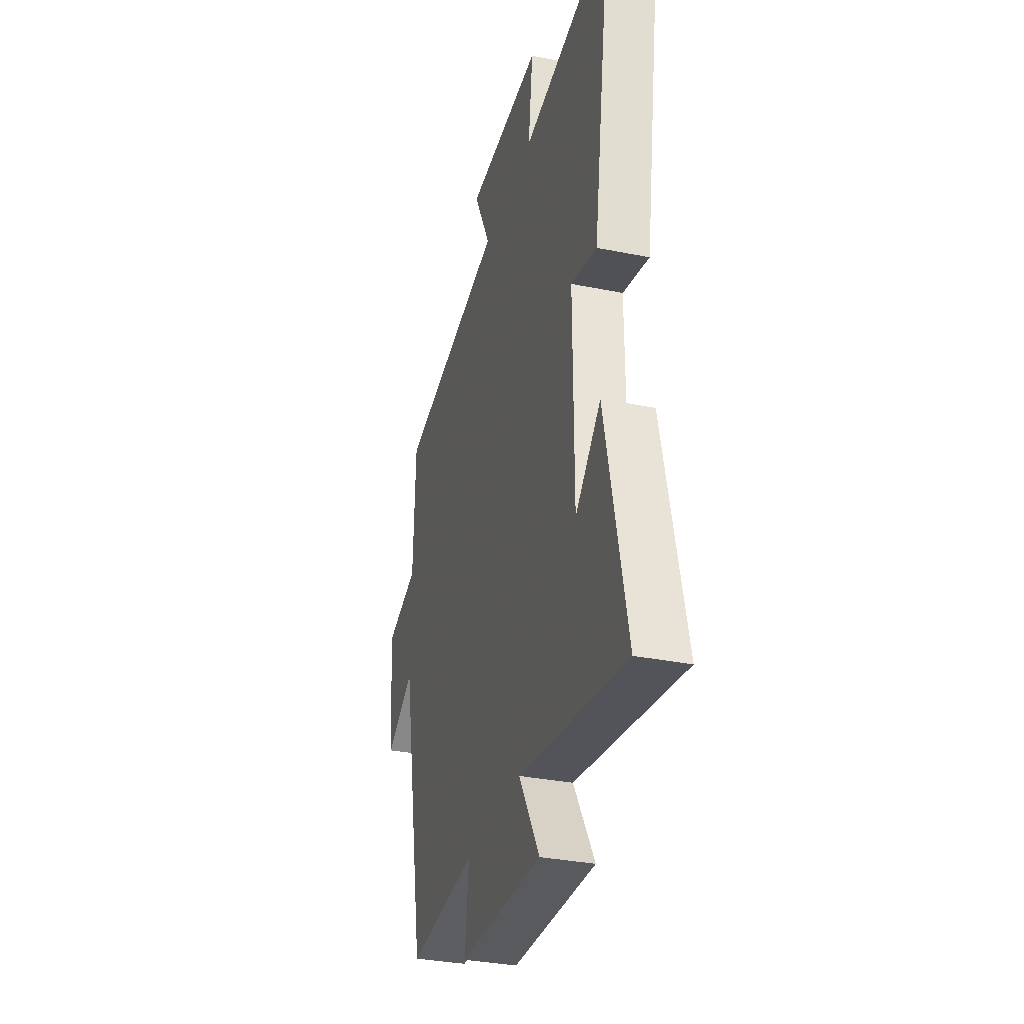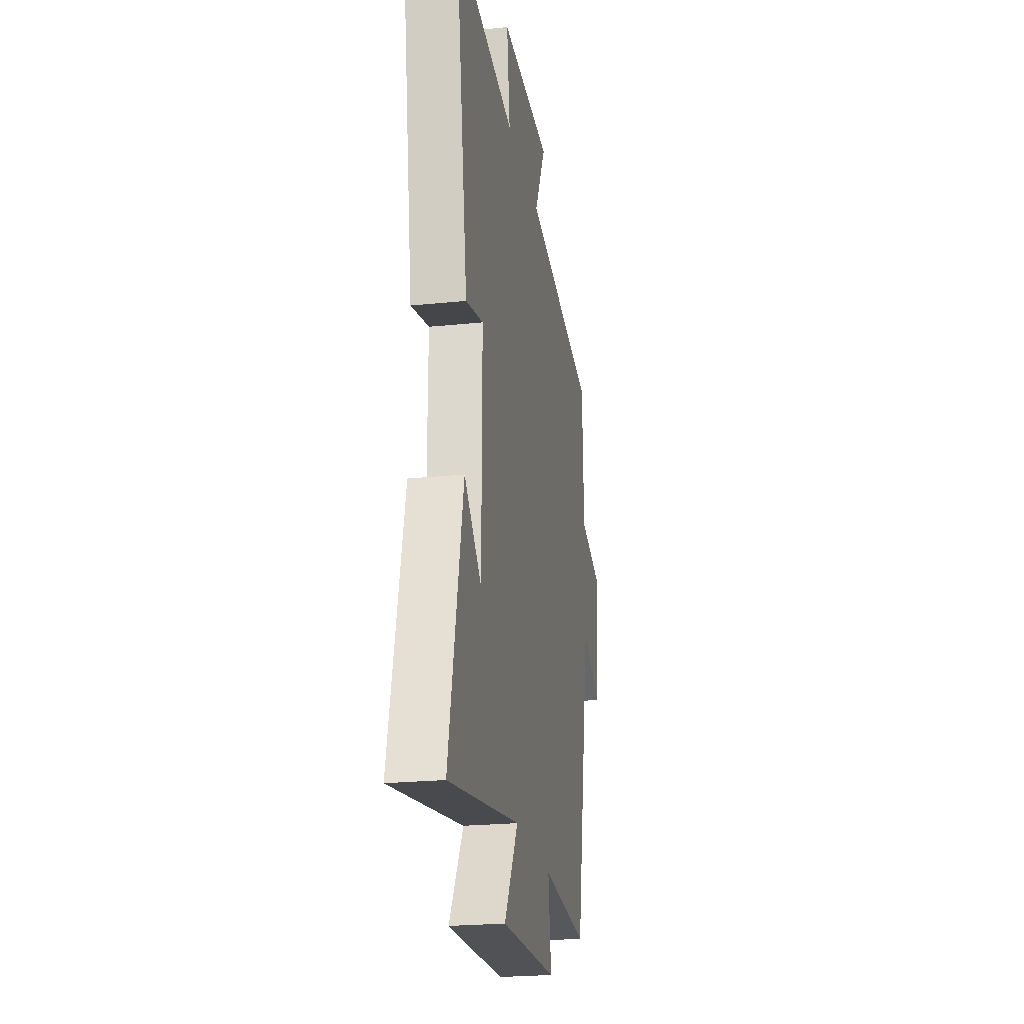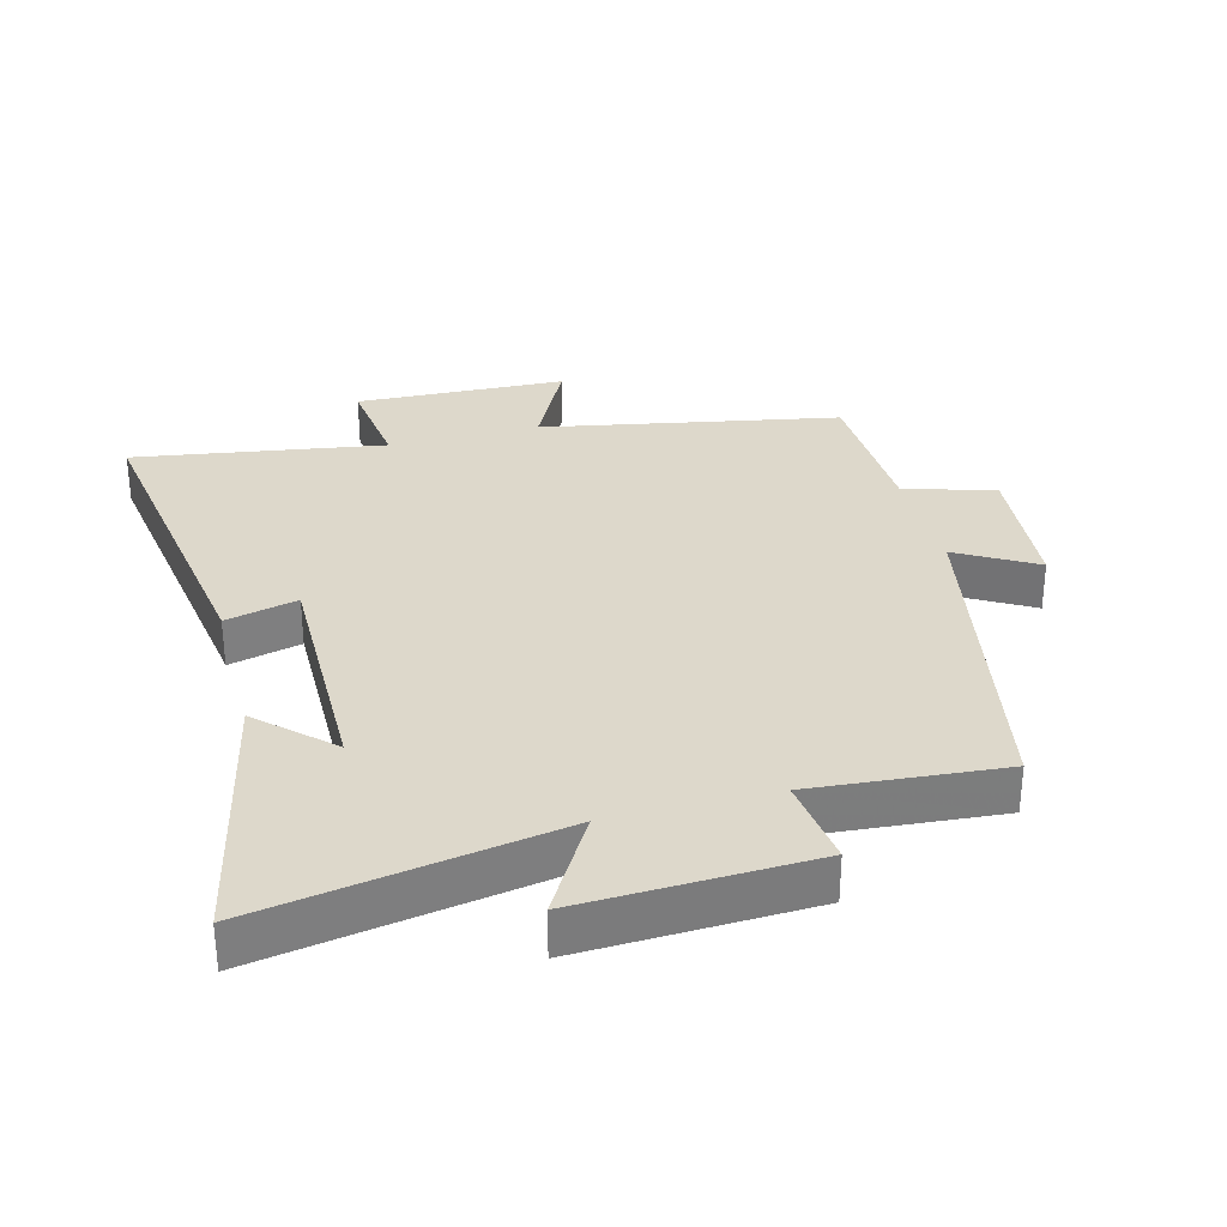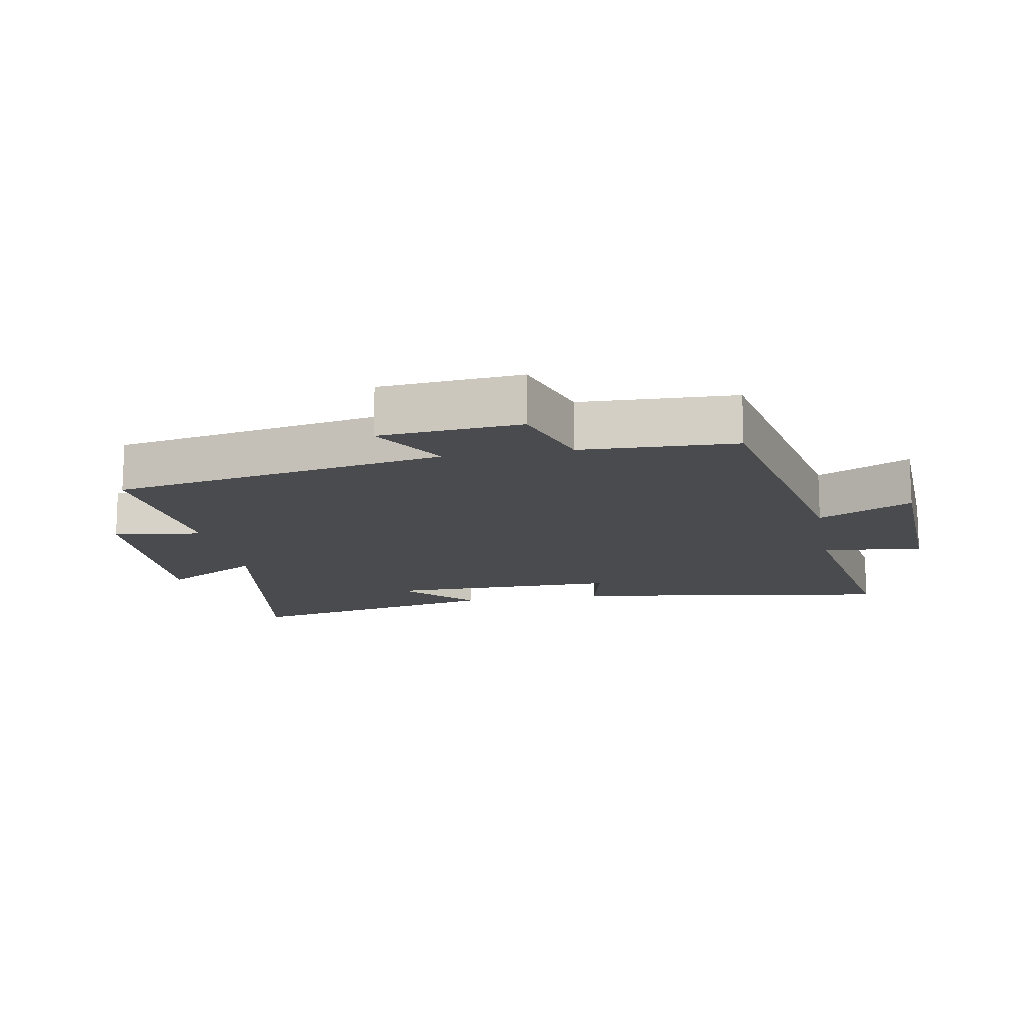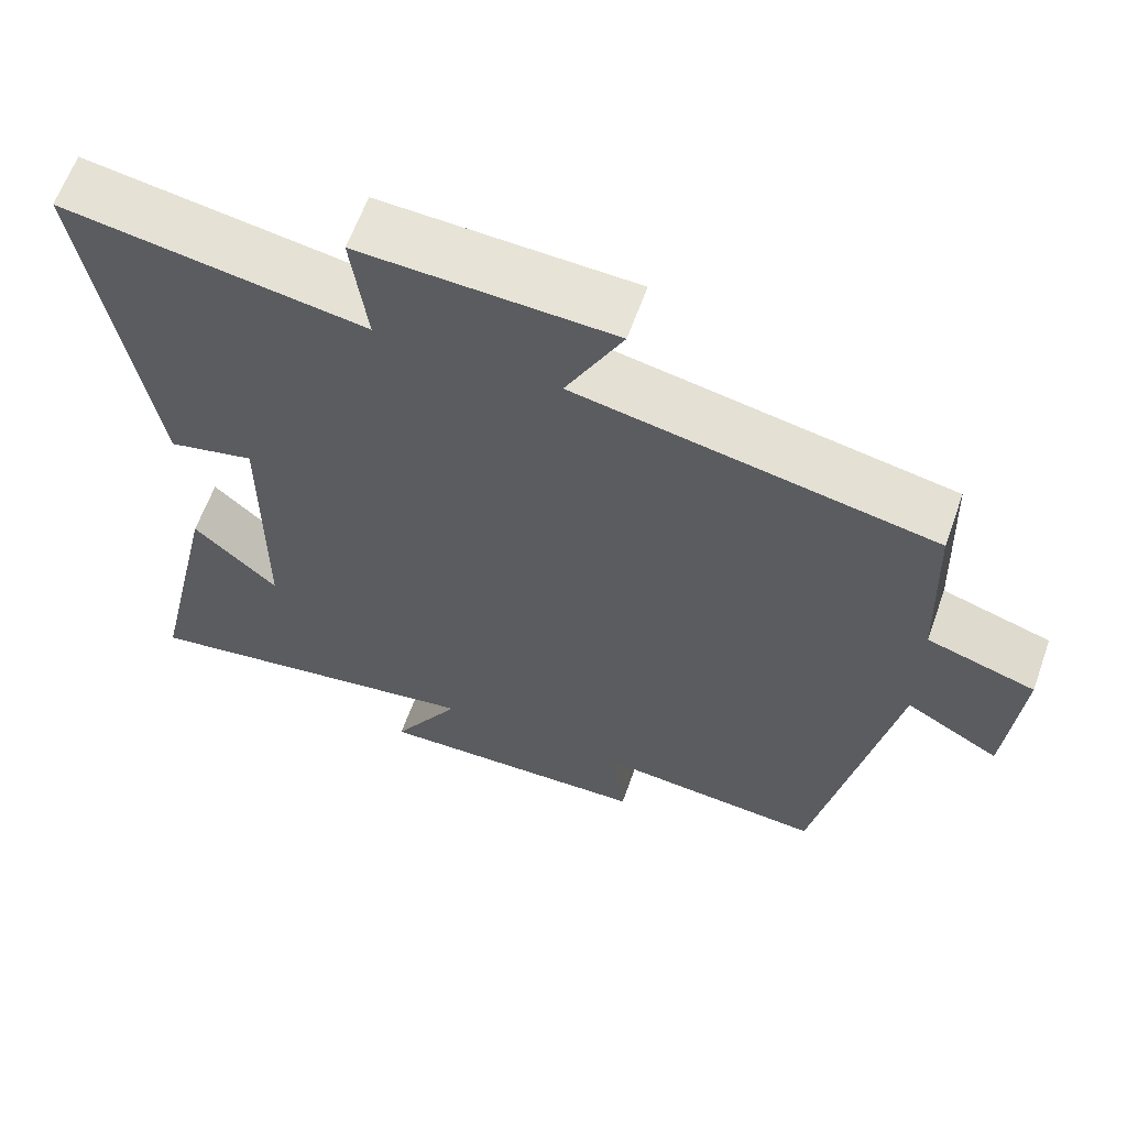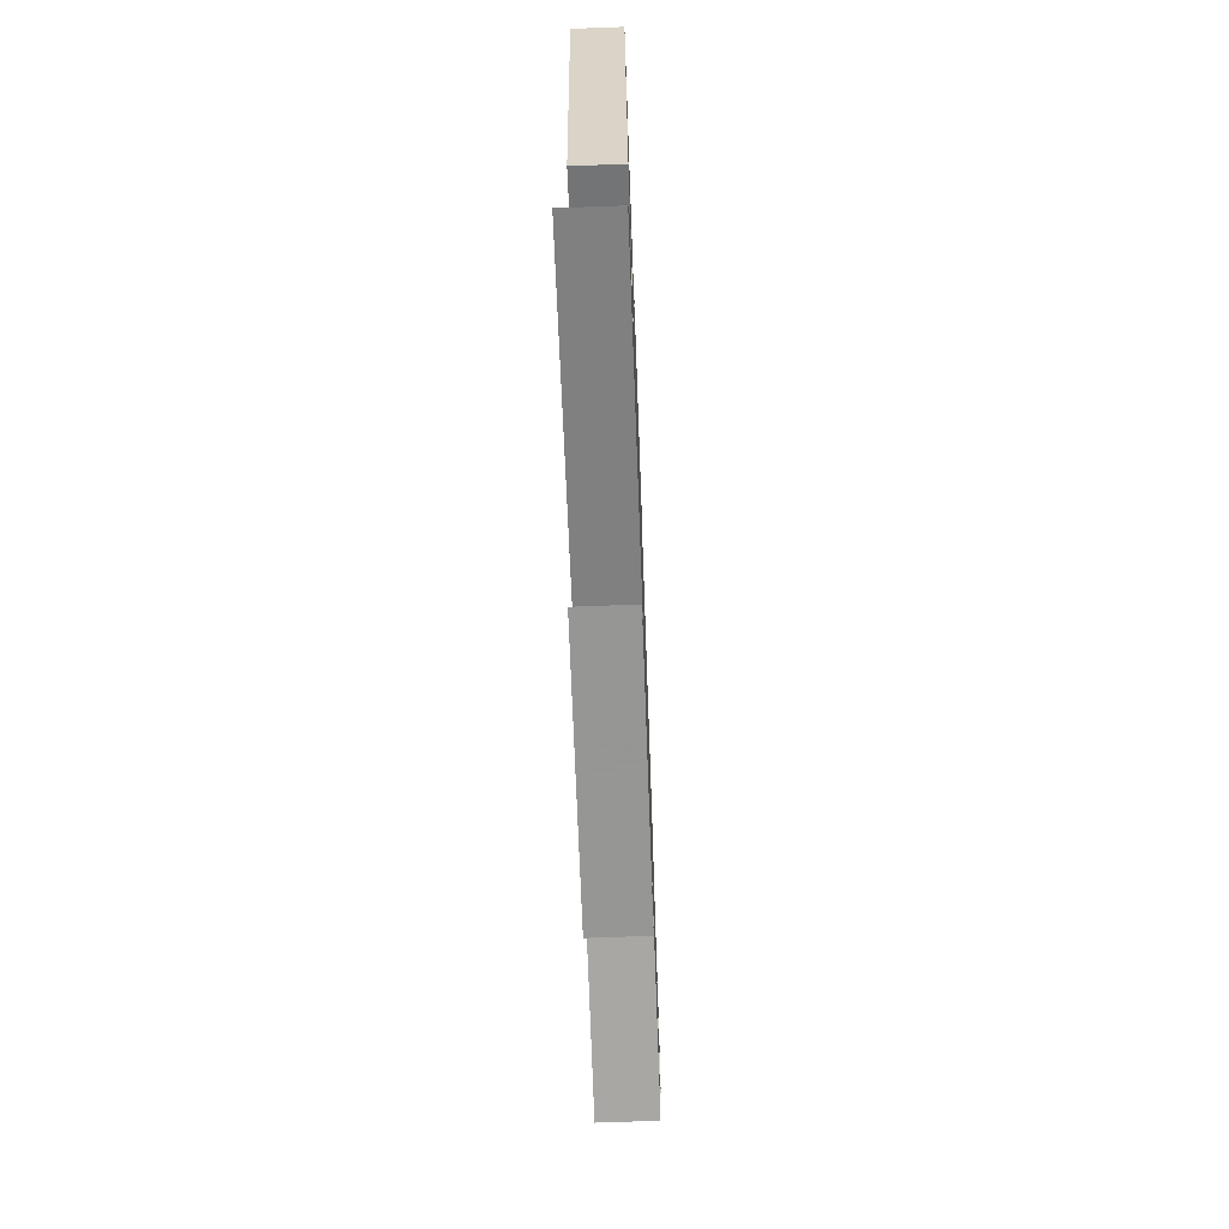
<metadata>
{"format":"obj","ext":"obj","renderer":"f3d","projection":"perspective","resolution":1024,"background":"white","views":[{"elev":-33.3,"azim":74.5,"up":"+Z"},{"elev":-23.2,"azim":100.0,"up":"+Z"},{"elev":31.5,"azim":165.3,"up":"+Y"},{"elev":-14.0,"azim":-79.6,"up":"+Y"},{"elev":62.7,"azim":-160.3,"up":"+Z"},{"elev":-69.9,"azim":92.1,"up":"+Z"}]}
</metadata>
<code>
v -0.403 0.07 -0.524
v -0.5 0.07 -0.012
v -0.62 0.07 -0.081
v -0.638 0.07 0.135
v -0.5 0.07 0.178
v -0.491 0.07 0.414
v -0.036 0.07 0.5
v -0.108 0.07 0.643
v 0.214 0.07 0.655
v 0.194 0.07 0.5
v 0.578 0.07 0.56
v 0.5 0.07 0.061
v 0.39 0.07 0.088
v 0.392 0.07 -0.274
v 0.5 0.07 -0.173
v 0.59 0.07 -0.579
v 0.136 0.07 -0.5
v 0.224 0.07 -0.651
v -0.13 0.07 -0.637
v -0.112 0.07 -0.5
v -0.403 0 -0.524
v -0.5 0 -0.012
v -0.62 0 -0.081
v -0.638 0 0.135
v -0.5 0 0.178
v -0.491 0 0.414
v -0.036 0 0.5
v -0.108 0 0.643
v 0.214 0 0.655
v 0.194 0 0.5
v 0.578 0 0.56
v 0.5 0 0.061
v 0.39 0 0.088
v 0.392 0 -0.274
v 0.5 0 -0.173
v 0.59 0 -0.579
v 0.136 0 -0.5
v 0.224 0 -0.651
v -0.13 0 -0.637
v -0.112 0 -0.5
f 17 18 19 20
f 14 15 16
f 14 16 17
f 13 14 17 20
f 10 11 12 13
f 7 8 9 10
f 5 6 7 10
f 5 10 13 20
f 2 3 4 5
f 1 2 5 20
f 40 39 38 37
f 36 35 34
f 37 36 34
f 40 37 34 33
f 33 32 31 30
f 30 29 28 27
f 30 27 26 25
f 40 33 30 25
f 25 24 23 22
f 40 25 22 21
f 1 21 22 2
f 2 22 23 3
f 3 23 24 4
f 4 24 25 5
f 5 25 26 6
f 6 26 27 7
f 7 27 28 8
f 8 28 29 9
f 9 29 30 10
f 10 30 31 11
f 11 31 32 12
f 12 32 33 13
f 13 33 34 14
f 14 34 35 15
f 15 35 36 16
f 16 36 37 17
f 17 37 38 18
f 18 38 39 19
f 19 39 40 20
f 20 40 21 1

</code>
